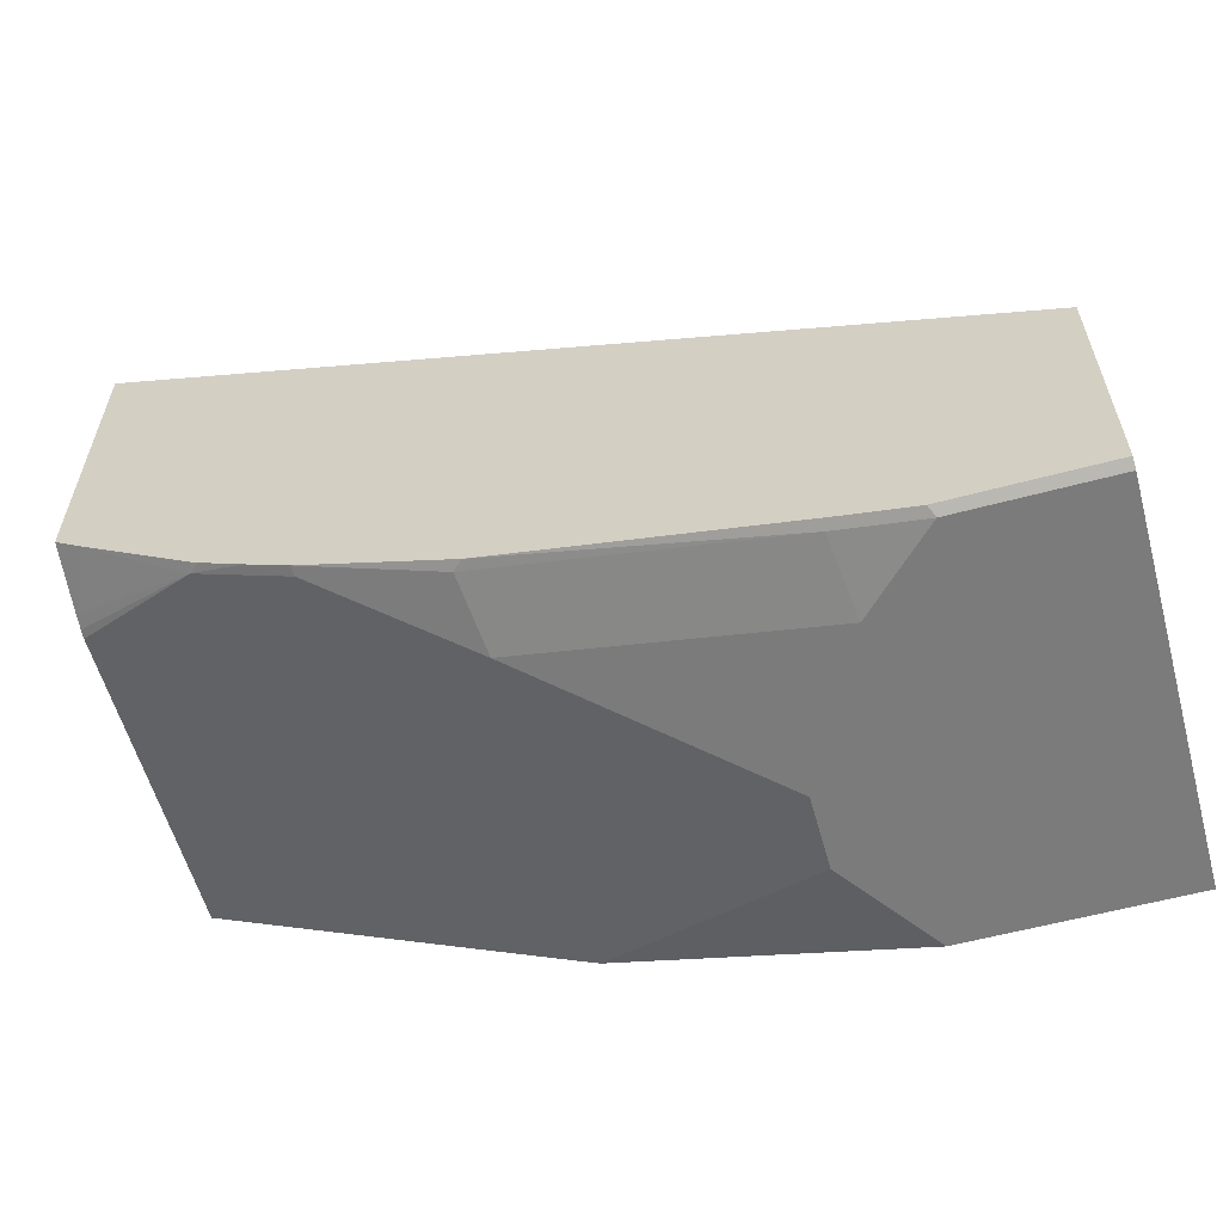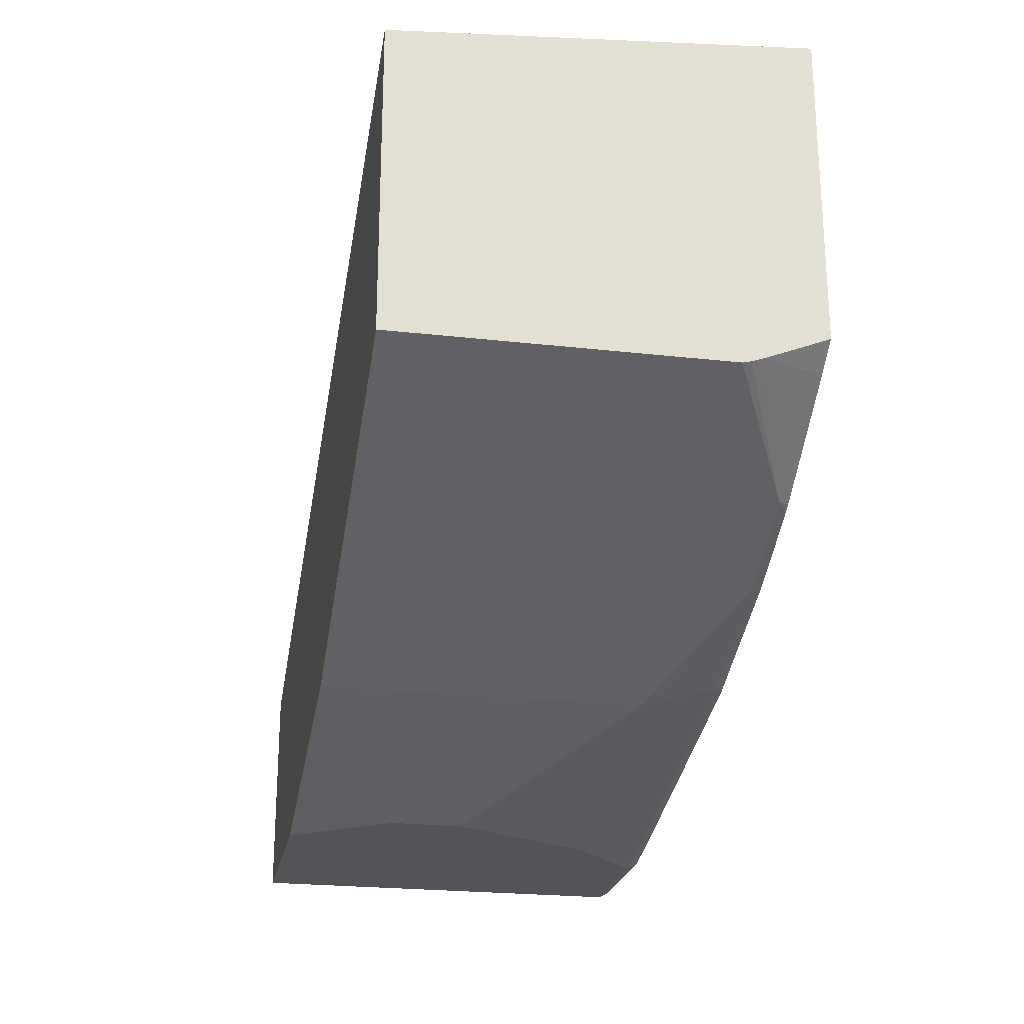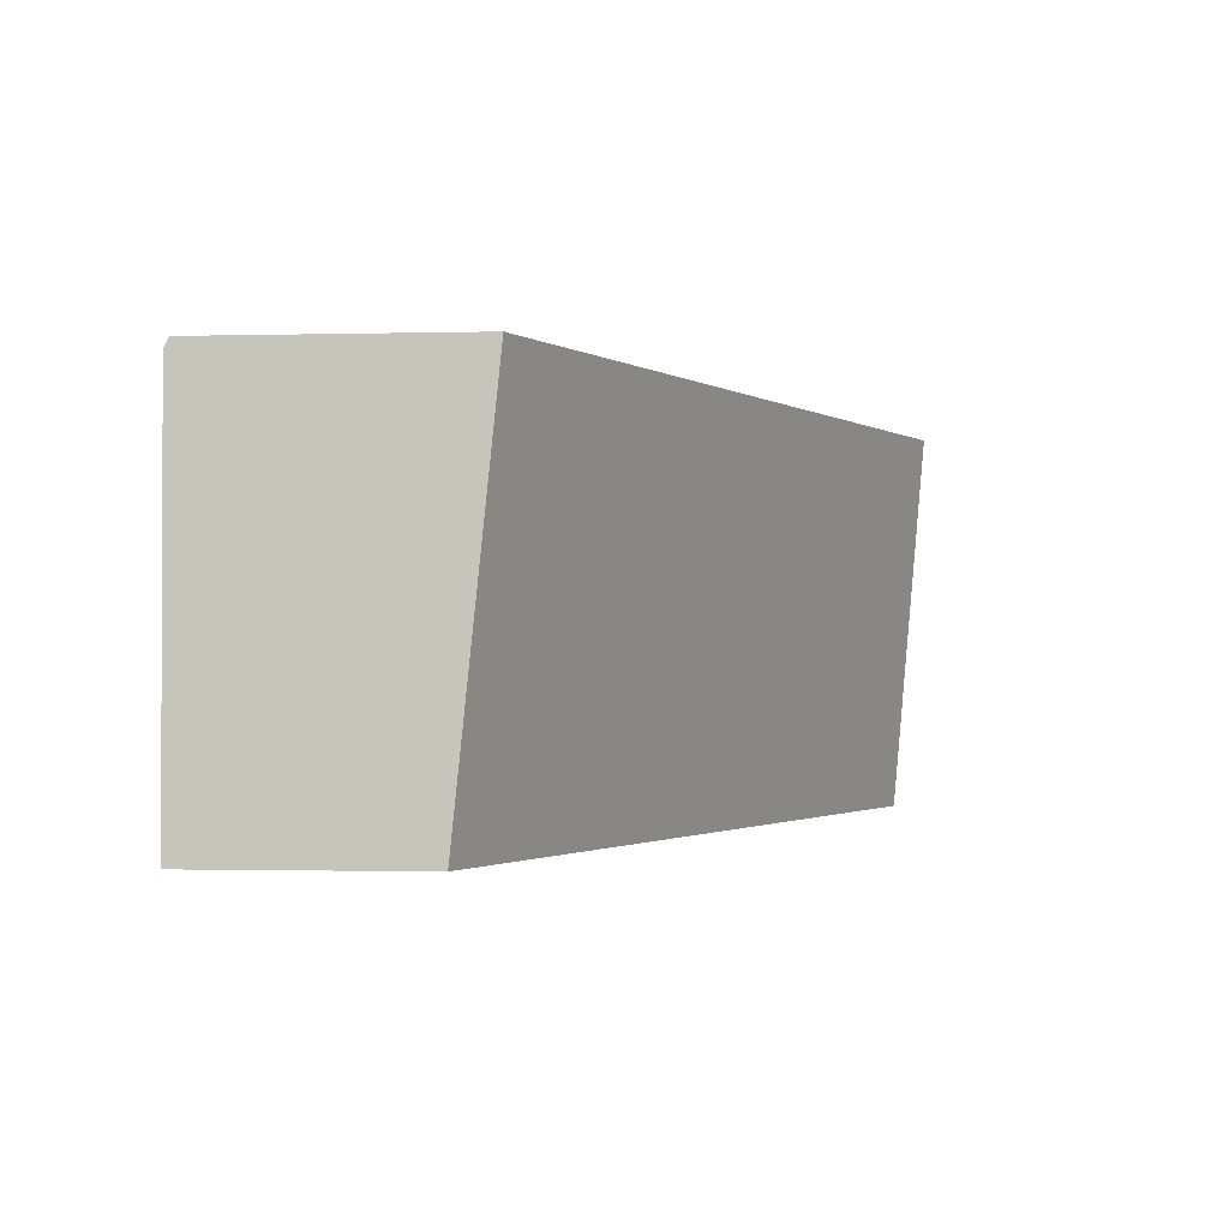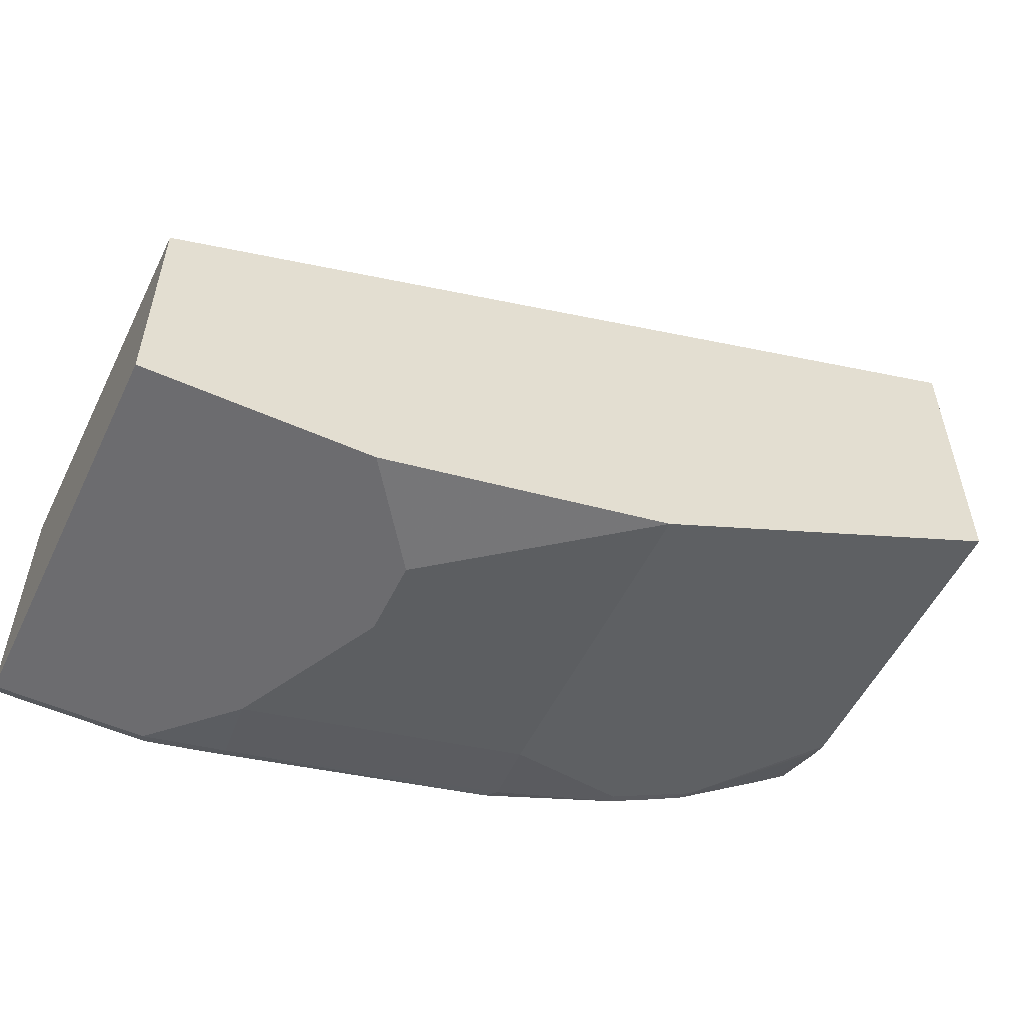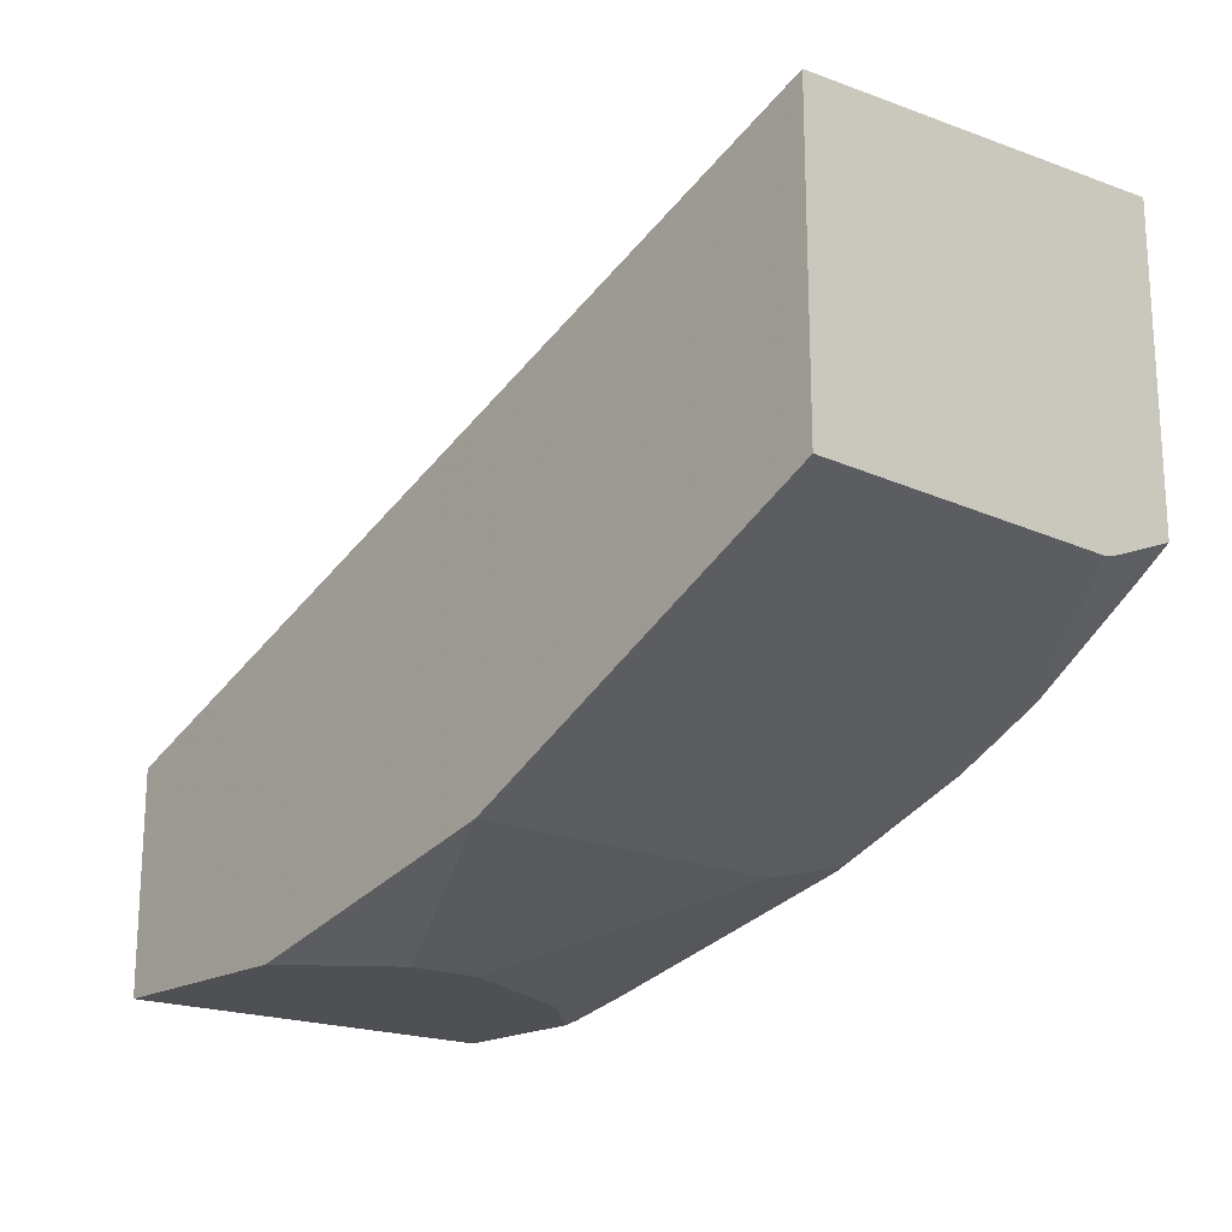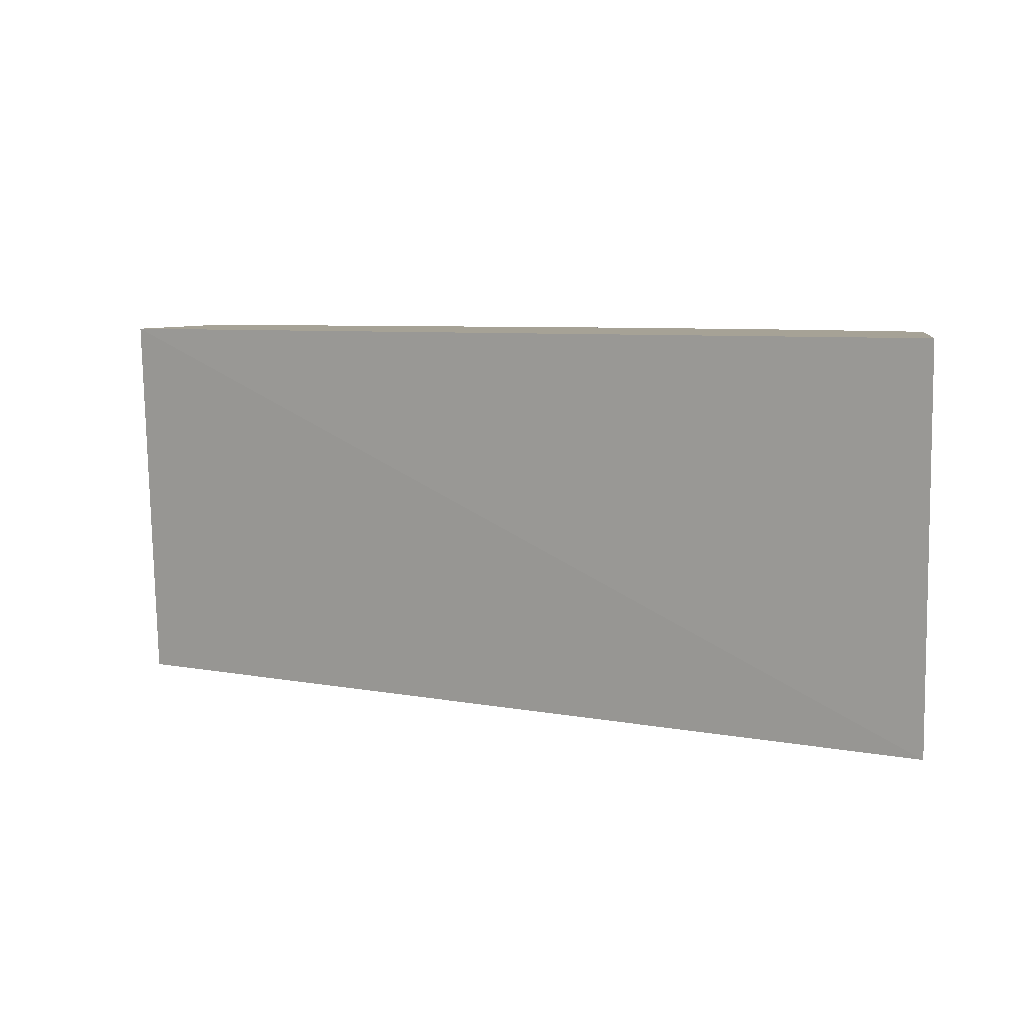
<metadata>
{"format":"obj","ext":"obj","renderer":"f3d","projection":"perspective","resolution":1024,"background":"white","views":[{"elev":-58.5,"azim":15.5,"up":"+Y"},{"elev":-23.5,"azim":-100.8,"up":"+Y"},{"elev":-1.3,"azim":95.4,"up":"+Z"},{"elev":-53.8,"azim":154.5,"up":"+Y"},{"elev":-18.7,"azim":-130.7,"up":"+Y"},{"elev":6.3,"azim":-170.3,"up":"+Z"}]}
</metadata>
<code>
v -0.4375 -0.5283 -0.06697
v -0.4375 -0.5452 -0.2651
v -0.4375 -0.6801 -0.06697
v 0.0001266 -0.6968 -0.06697
v -0.4375 -0.6956 -0.2651
v 0.0001266 -0.7171 -0.2651
v -0.4375 -0.6924 -0.09719
v -0.4232 -0.6906 -0.06697
v 0.0001266 -0.8223 -0.06697
v -0.4375 -0.6956 -0.1076
v -0.3705 -0.7291 -0.2651
v 0.0001266 -0.8247 -0.2651
v -0.4375 -0.6946 -0.1035
v -0.3705 -0.7291 -0.07172
v -0.3683 -0.7287 -0.06697
v 0.0001266 -0.8247 -0.07172
v -0.07411 -0.8223 -0.06697
v -0.2843 -0.7722 -0.2651
v -0.1076 -0.8247 -0.2651
v -0.3227 -0.753 -0.07172
v -0.3441 -0.7415 -0.06697
v -0.365 -0.7307 -0.06697
v -0.251 -0.7889 -0.1076
v -0.07175 -0.8247 -0.07172
v -0.1064 -0.8152 -0.06697
v -0.1121 -0.8158 -0.07172
v -0.251 -0.7889 -0.2651
v -0.1435 -0.8247 -0.2151
v -0.2555 -0.7799 -0.07172
v -0.3233 -0.7518 -0.06697
v -0.1435 -0.8247 -0.1793
v -0.1076 -0.8247 -0.1076
v -0.2507 -0.7799 -0.06697
f 12 31 28
f 14 18 23
f 14 22 15
f 14 21 22
f 14 20 21
f 12 28 19
f 9 17 24
f 12 24 32
f 12 16 24
f 11 18 14
f 10 14 13
f 9 24 16
f 14 23 20
f 12 32 31
f 17 25 26
f 23 31 32
f 18 27 23
f 19 28 27
f 20 29 30
f 20 30 21
f 20 23 29
f 23 27 28
f 23 28 31
f 23 32 29
f 24 26 32
f 29 33 30
f 25 33 26
f 26 33 29
f 26 29 32
f 17 26 24
f 8 14 15
f 1 13 7
f 7 13 14
f 7 14 8
f 1 2 5
f 1 5 10
f 1 10 13
f 1 7 3
f 1 8 15
f 1 15 22
f 1 22 21
f 1 21 30
f 1 30 33
f 1 33 25
f 1 25 17
f 1 17 9
f 1 9 4
f 1 3 8
f 2 4 6
f 5 14 10
f 1 4 2
f 5 11 14
f 4 12 6
f 4 9 16
f 3 7 8
f 4 16 12
f 2 18 11
f 2 27 18
f 2 19 27
f 2 12 19
f 2 6 12
f 2 11 5

</code>
